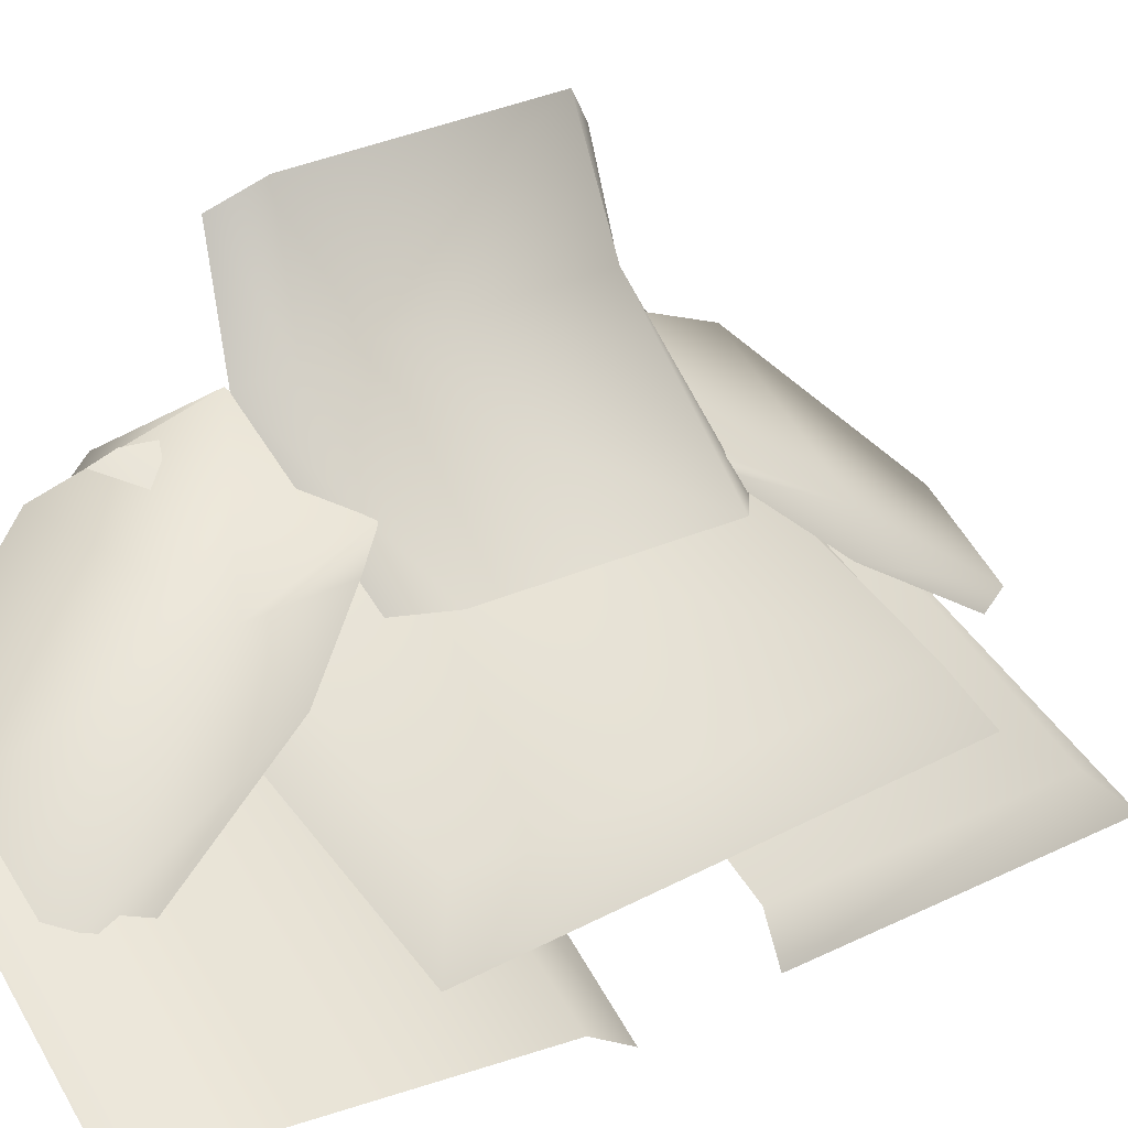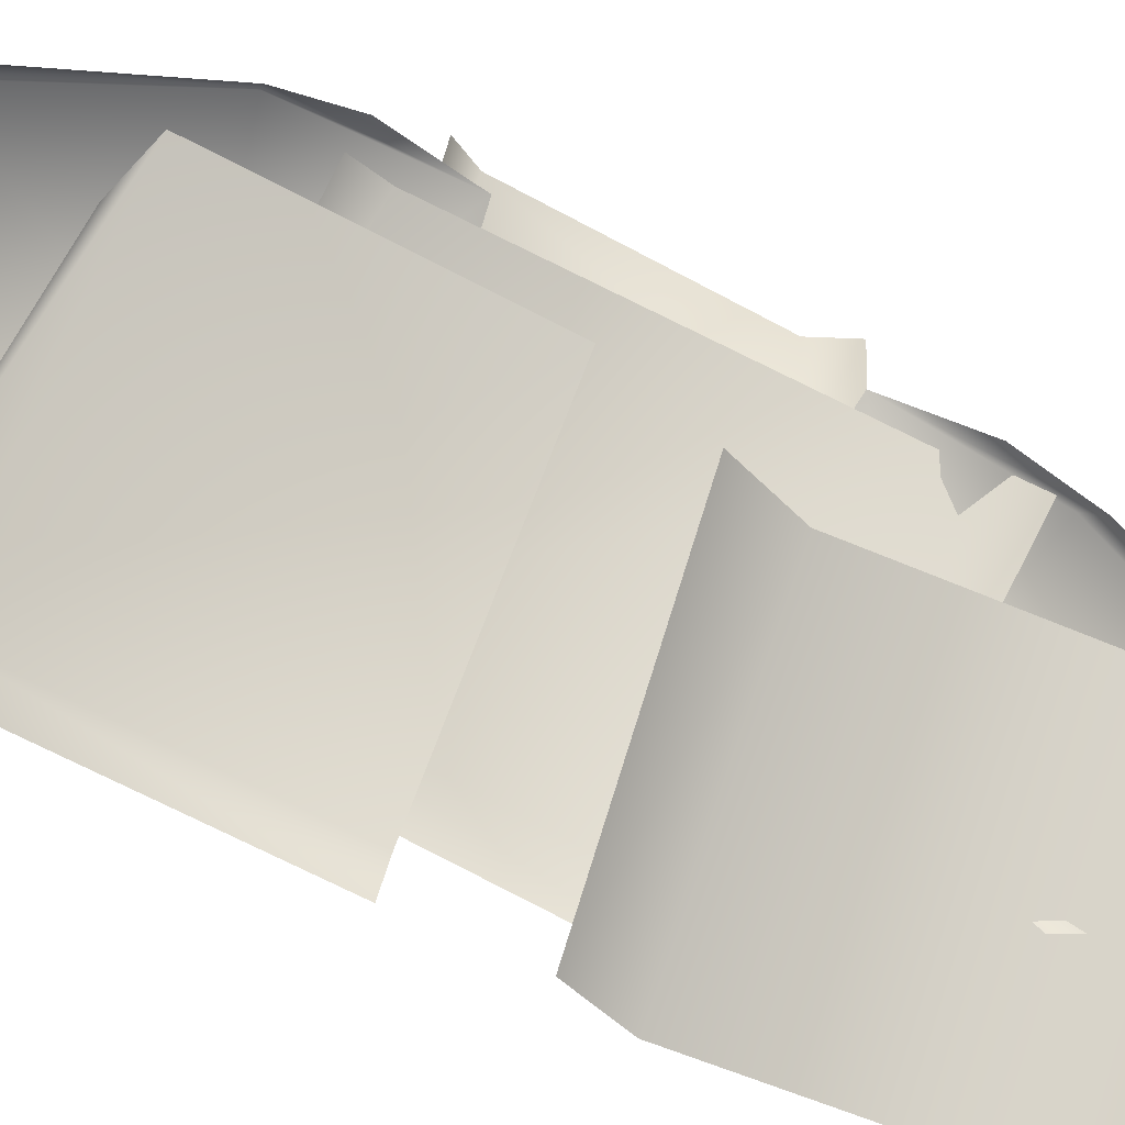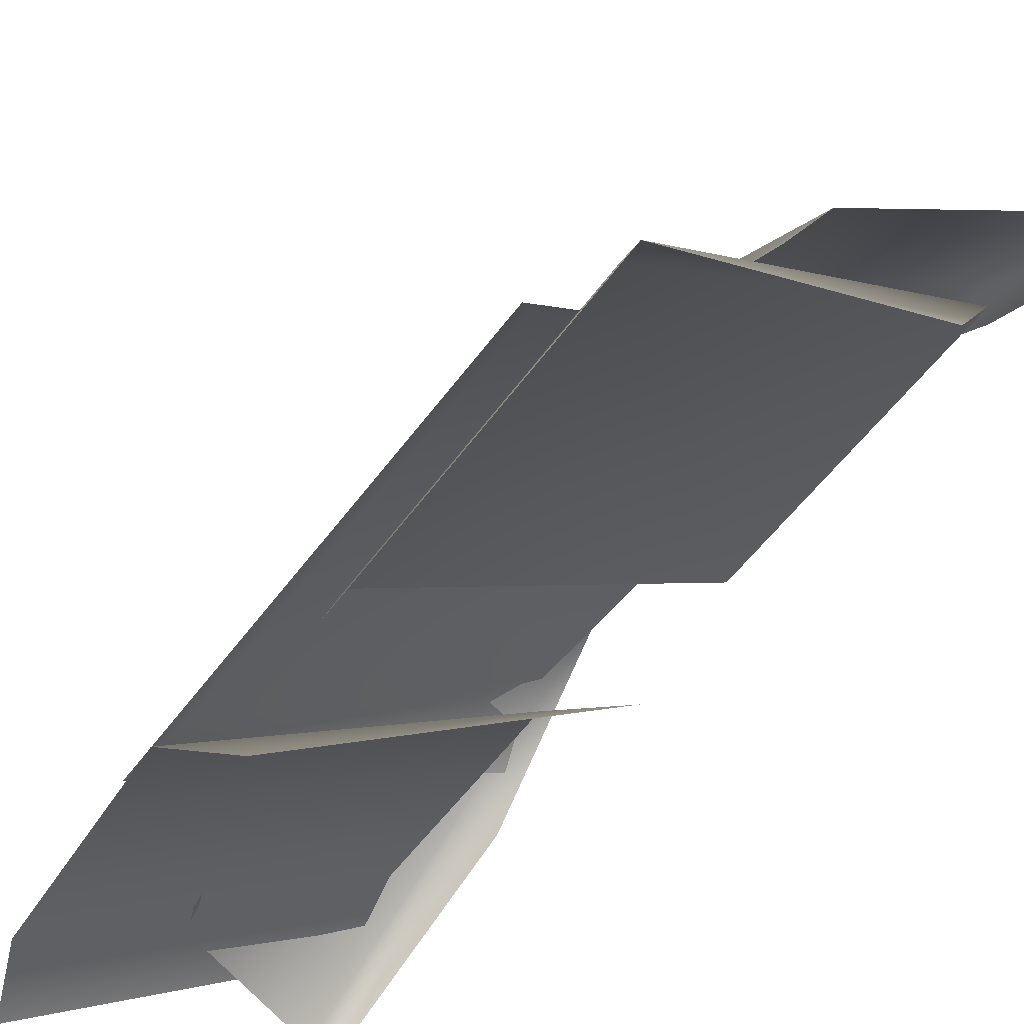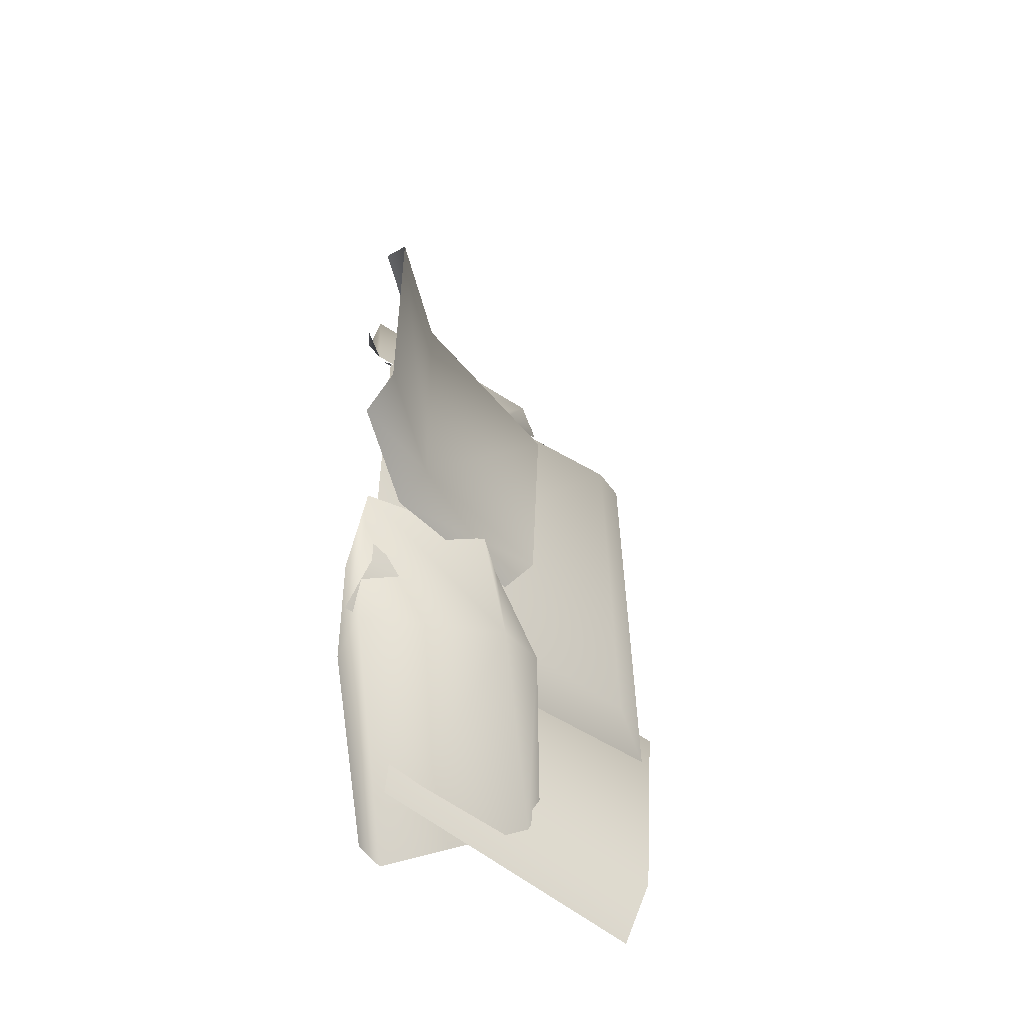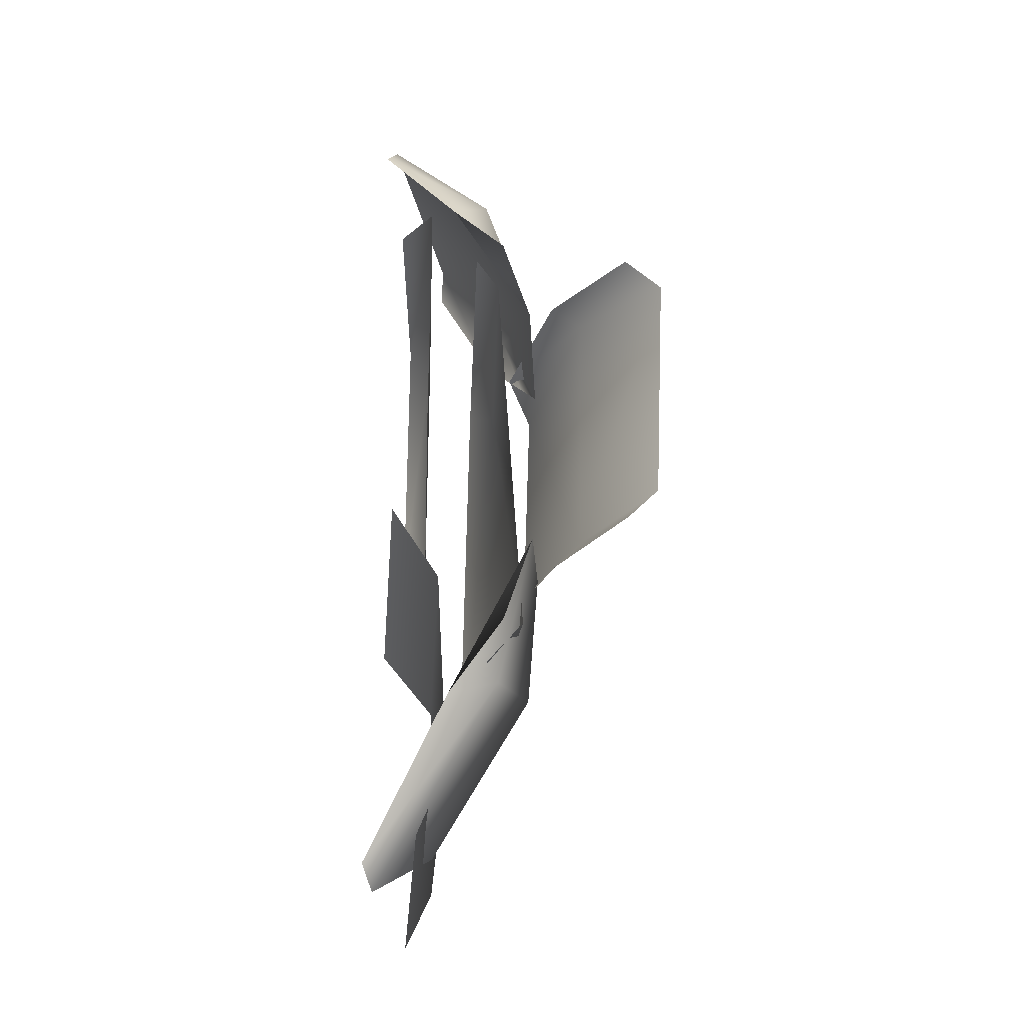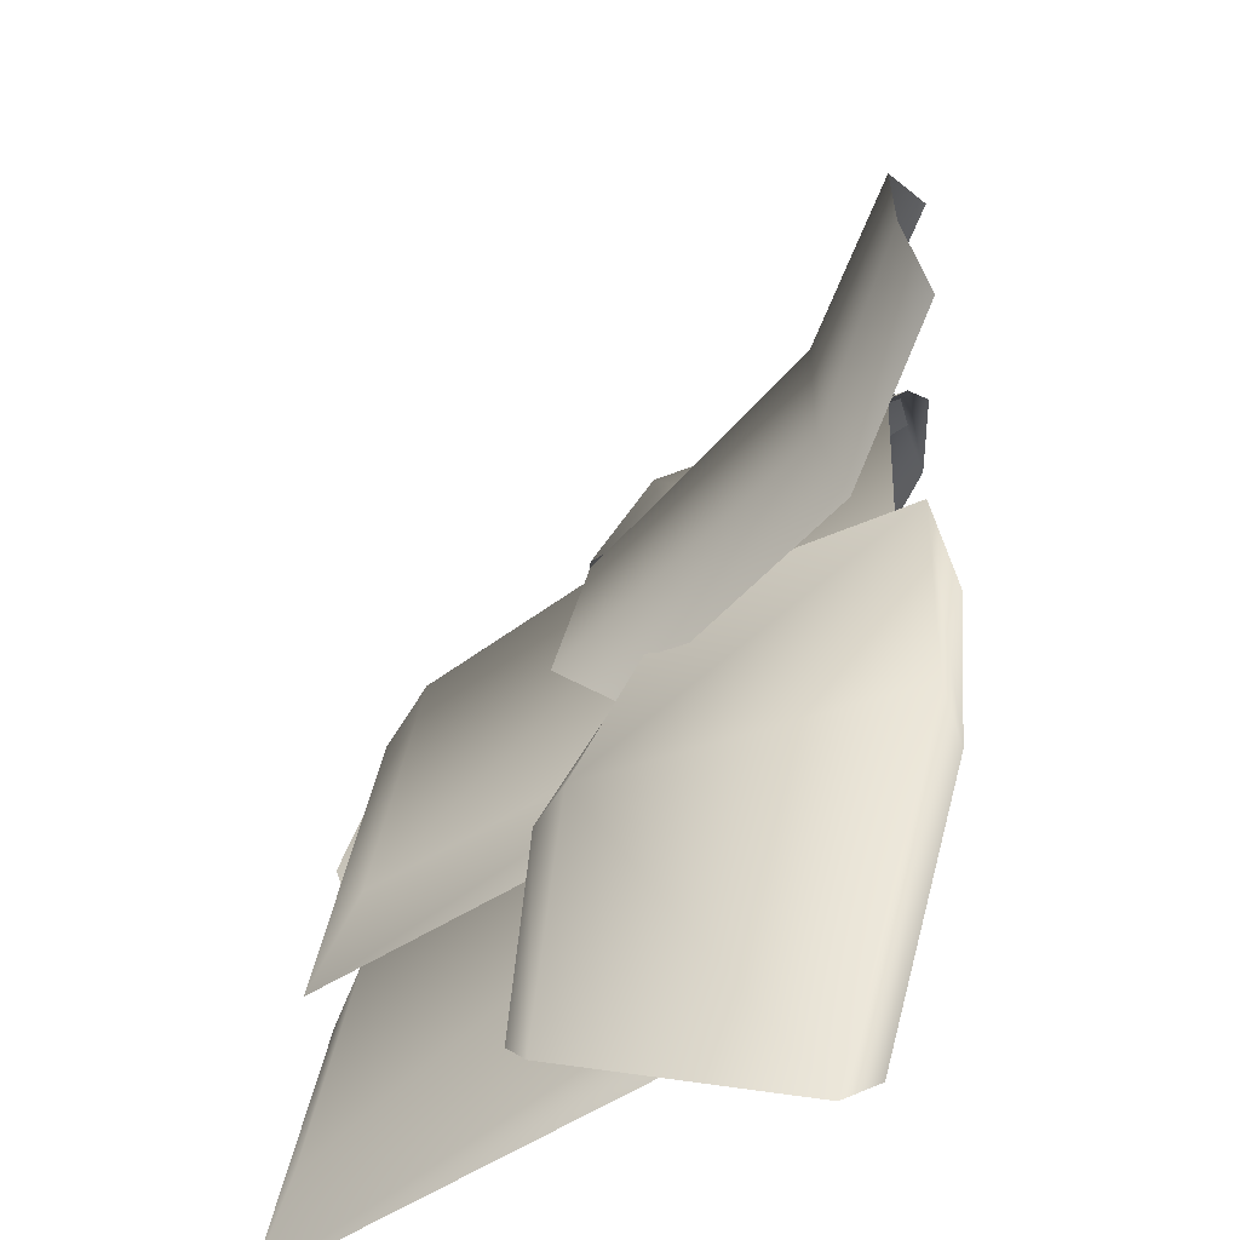
<metadata>
{"format":"obj","ext":"obj","renderer":"f3d","projection":"perspective","resolution":1024,"background":"white","views":[{"elev":21.8,"azim":48.5,"up":"+Z"},{"elev":-71.9,"azim":-117.2,"up":"+Z"},{"elev":-48.4,"azim":147.0,"up":"+Z"},{"elev":-53.3,"azim":-6.5,"up":"+Y"},{"elev":-28.6,"azim":-63.4,"up":"+Y"},{"elev":15.4,"azim":-177.2,"up":"+Z"}]}
</metadata>
<code>
o Ivy2_ivy2
v 0.2531 1.532 0.985
v 0.2531 0.2681 0.985
v 1.529 0.202 0.2708
v 1.529 1.532 0.2708
v 1.431 1 0.7404
v 1.466 -0.8647 0.6865
v 0.2036 -0.9512 1.529
v 0.2033 0.9098 1.399
v 0.4378 -0.4852 0.9612
v 0.3734 -1.494 1.06
v 1.617 -1.637 0.3033
v 1.695 -0.5968 0.2322
v 0.3499 -1.797 0.9253
v 1.51 -1.931 0.2194
v 1.02 0.6204 1.167
v 0.9848 -0.3976 1.15
v 0.4148 -0.4945 1.724
v 0.3994 0.6879 1.751
v 0.2227 -0.4287 2.194
v 0.2221 0.655 2.251
v 0.8427 0.7979 1.14
v 0.3207 0.7786 1.636
v 0.1383 0.7959 2.11
v 0.8504 -0.5664 1.131
v 0.3055 -0.6496 1.642
v 0.1195 -0.588 2.091
v 1.556 1.127 0.5278
v 1.596 -0.9966 0.4664
v 0.1031 -1.151 1.403
v 0.1594 1.079 1.3
v 0.4374 1.6 0.6999
v 1.606 0.2056 0.09034
v 1.606 1.726 0.09034
v 0.3029 -0.1355 0.7726
v 1.546 -0.2788 0.01625
v 0.3432 2.11 0.7037
v 0.9979 1.759 0.6387
v 0.9548 1.131 1.048
v 0.1253 1.356 1.369
v 0.7076 0.5585 1.353
v 0.1424 0.648 1.602
v 0.2464 2.004 0.704
v 0.07477 1.356 1.216
v 0.07254 1.052 1.492
v 1.057 1.607 0.6051
v 1.034 1.049 0.9186
v 0.7804 0.6843 1.238
v 0.3586 -2.025 0.7037
v 1.013 -1.674 0.6387
v 0.843 -1.034 1.241
v 0.1665 -1.234 1.426
v 0.7231 -0.4736 1.353
v 0.1579 -0.563 1.602
v 0.2619 -1.919 0.704
v 0.09024 -1.271 1.216
v 0.08801 -0.9667 1.492
v 1.072 -1.522 0.6051
v 1.014 -0.9461 1.027
v 0.7958 -0.5993 1.238
f 15 18 17 16
f 5 8 7 6
f 11 10 13 14
f 4 1 2 3
f 17 18 20 19
f 12 9 10 11
f 20 18 22 23
f 18 15 21 22
f 17 19 26 25
f 16 17 25 24
f 6 7 29 28
f 8 5 27 30
f 5 6 28 27
f 4 3 32 33
f 1 4 33 31
f 9 12 35 34
f 36 39 38 37
f 38 39 41 40
f 41 39 43 44
f 39 36 42 43
f 38 40 47 46
f 37 38 46 45
f 48 51 50 49
f 50 51 53 52
f 53 51 55 56
f 51 48 54 55
f 50 52 59 58
f 49 50 58 57

</code>
